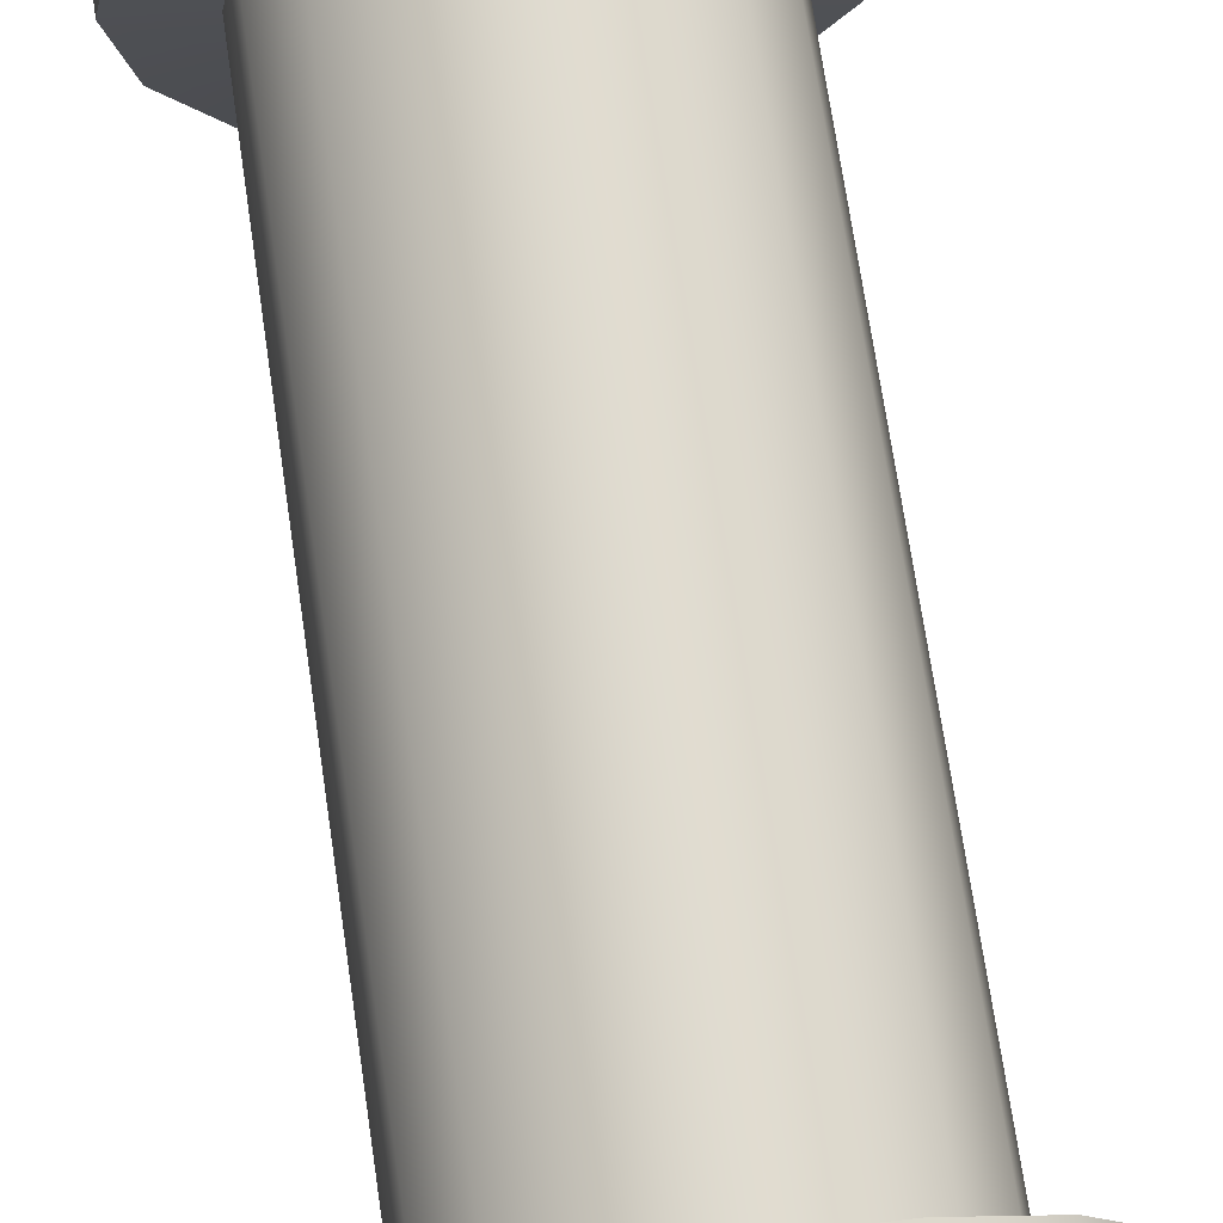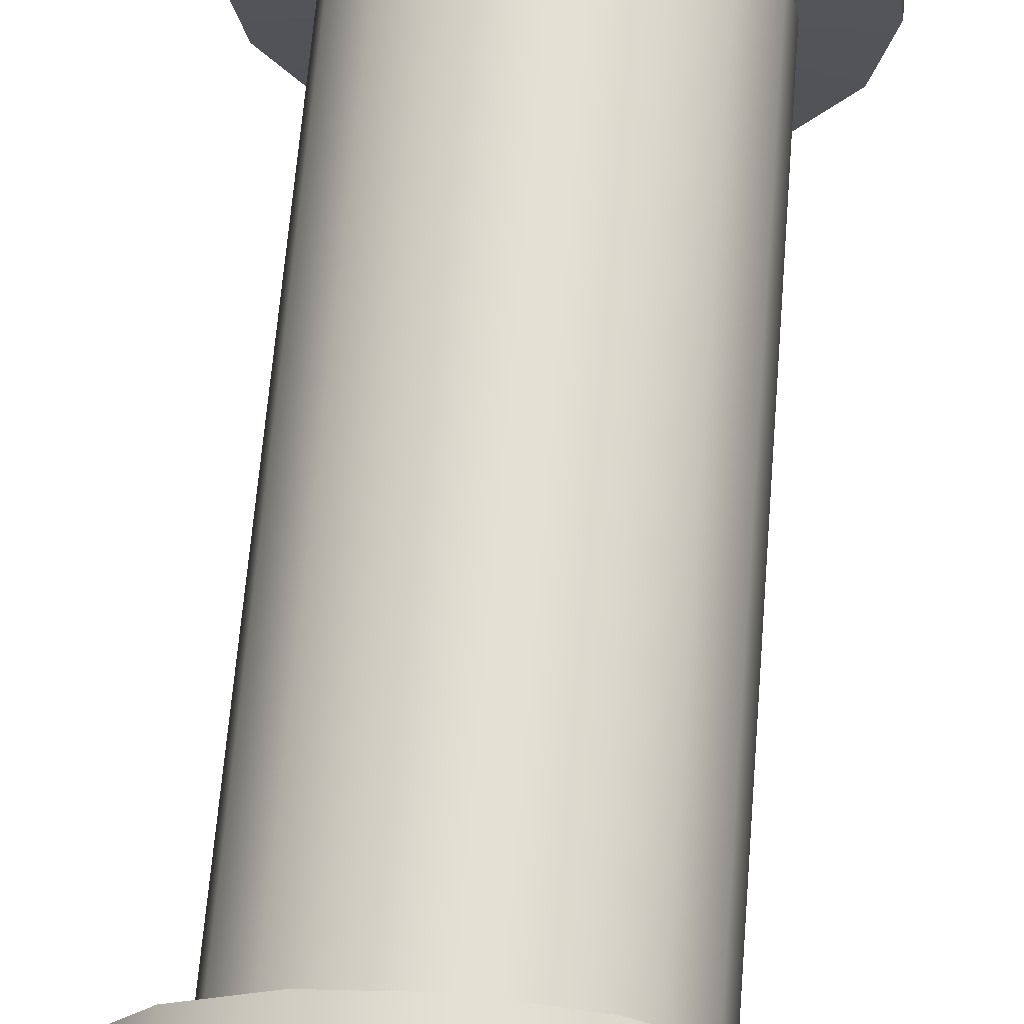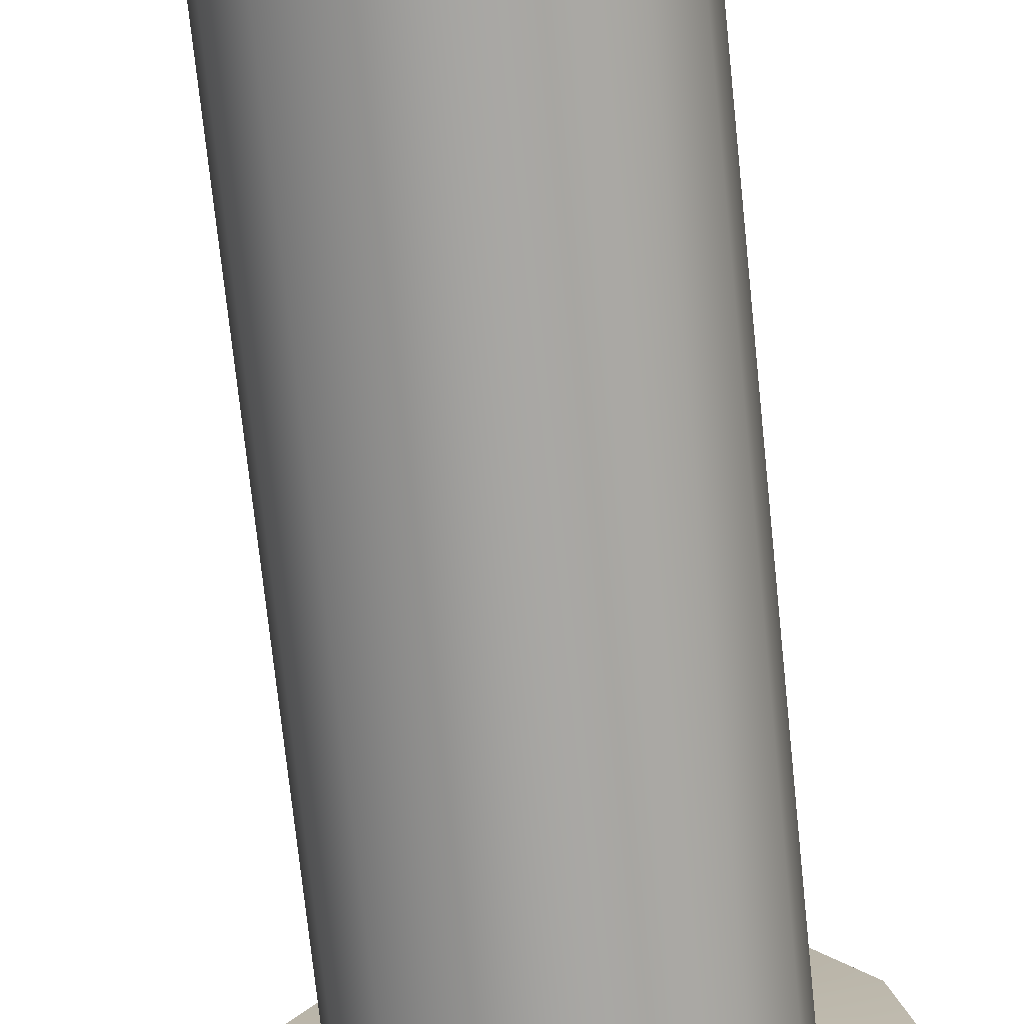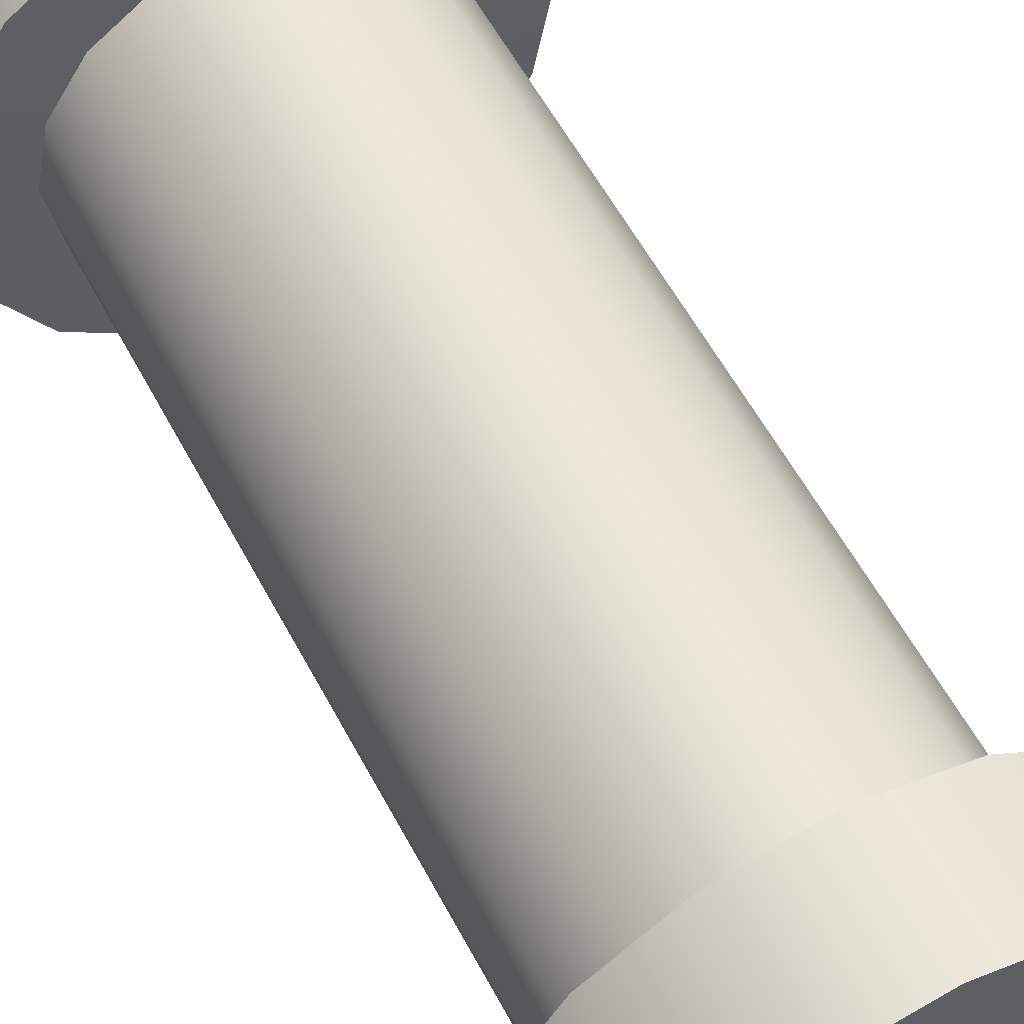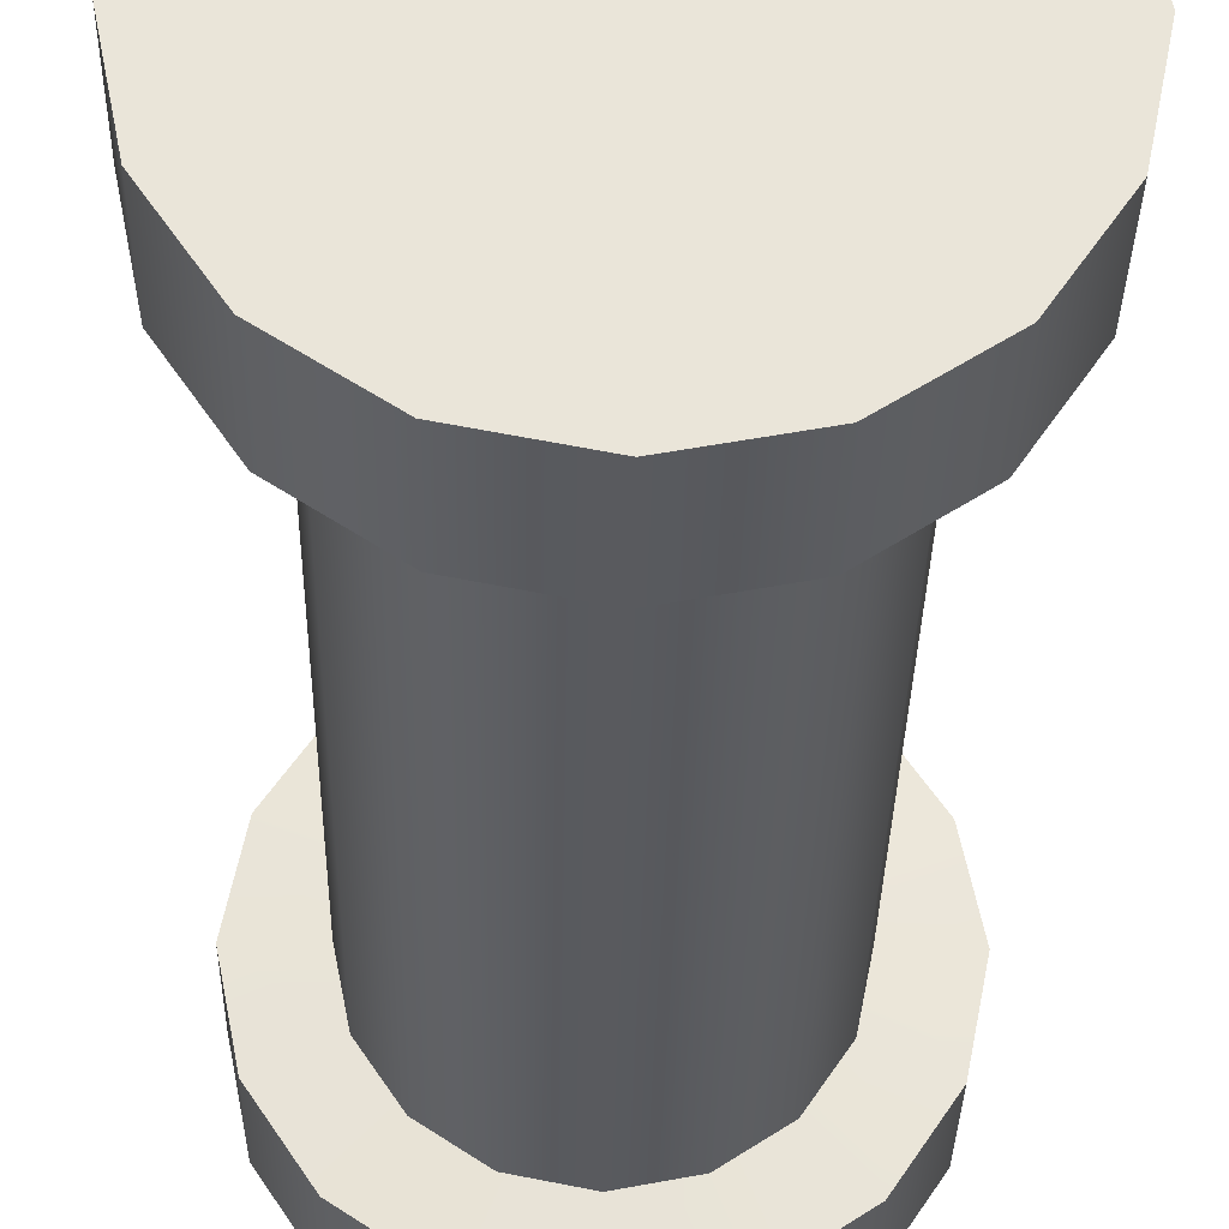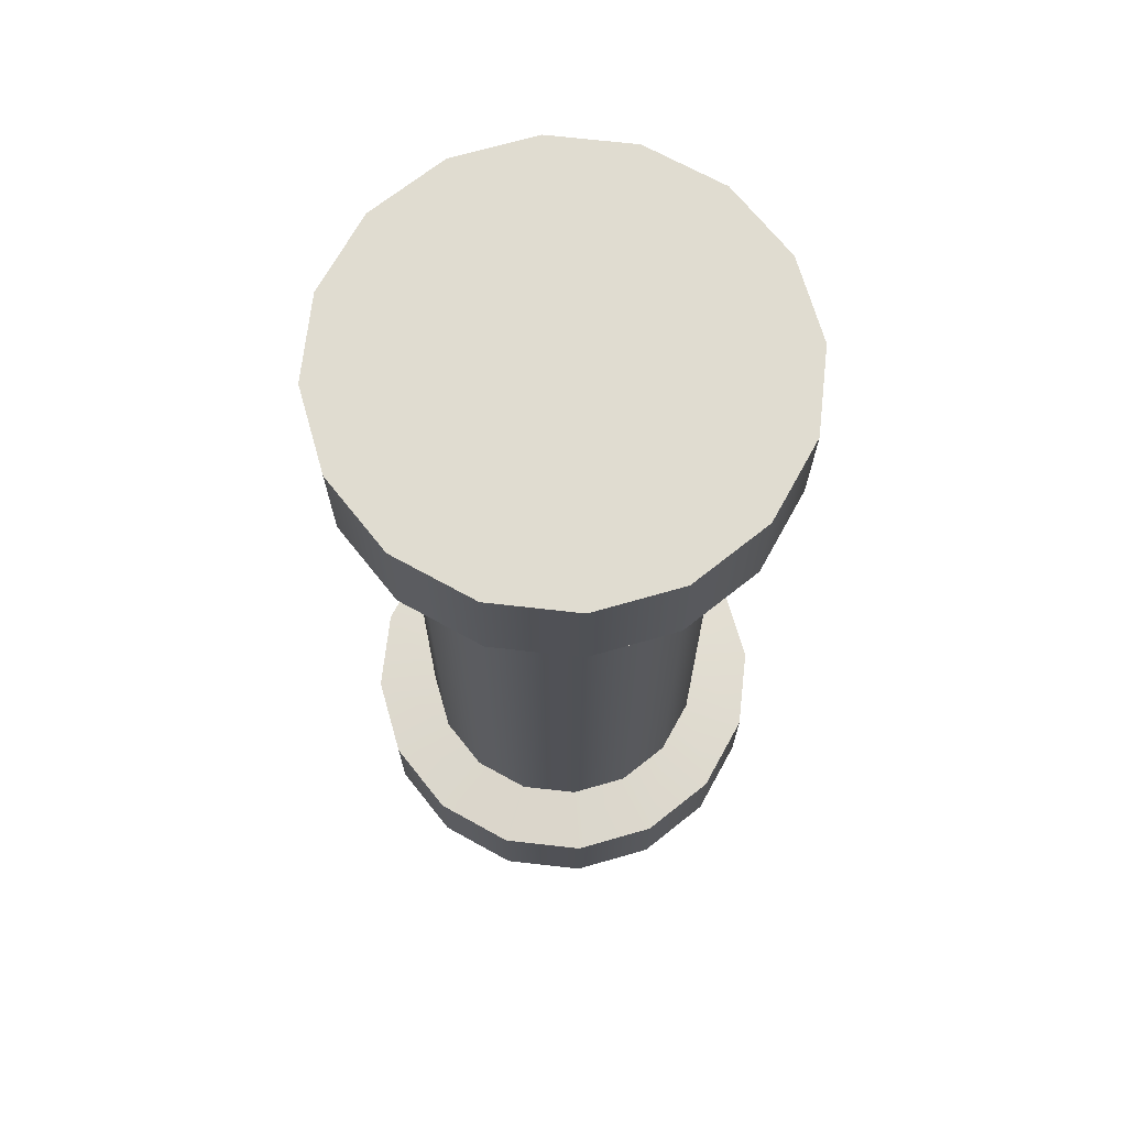
<metadata>
{"format":"obj","ext":"obj","renderer":"f3d","projection":"perspective","resolution":1024,"background":"white","views":[{"elev":71.1,"azim":171.6,"up":"+Z"},{"elev":65.9,"azim":4.7,"up":"+Z"},{"elev":-73.5,"azim":-174.0,"up":"+Z"},{"elev":56.2,"azim":-27.4,"up":"+Z"},{"elev":-31.4,"azim":-1.0,"up":"+Z"},{"elev":69.6,"azim":-72.3,"up":"+Y"}]}
</metadata>
<code>
o Cylinder.019
v -0 0.4094 -0.07509
v 0.02874 0.4094 -0.06938
v 0.0531 0.4094 -0.0531
v 0.06938 0.4094 -0.02874
v 0.07509 0.4094 0
v 0.06938 0.4094 0.02874
v 0.0531 0.4094 0.0531
v 0.02874 0.4094 0.06938
v -0 0.4094 0.07509
v -0.02874 0.4094 0.06938
v -0.0531 0.4094 0.0531
v -0.06938 0.4094 0.02874
v -0.07509 0.4094 0
v -0.06938 0.4094 -0.02874
v -0.0531 0.4094 -0.0531
v -0.02874 0.4094 -0.06938
v 0.02874 0.05869 -0.06938
v 0.0531 0.05869 -0.0531
v 0.06938 0.05869 -0.02874
v 0.07509 0.05869 0
v 0.06938 0.05869 0.02874
v 0.0531 0.05869 0.0531
v 0.02874 0.05869 0.06938
v -0 0.05869 0.07509
v -0.02874 0.05869 0.06938
v -0.0531 0.05869 0.0531
v -0.06938 0.05869 0.02874
v -0.07509 0.05869 0
v -0.06938 0.05869 -0.02874
v -0.0531 0.05869 -0.0531
v -0.02874 0.05869 -0.06938
v -0 0.05869 -0.07509
v -0 0.002179 -0.1076
v 0.04116 0.002179 -0.09936
v 0.04116 0.467 -0.09936
v -0 0.467 -0.1076
v -0 0.4116 -0.1076
v 0.04116 0.05644 -0.09936
v 0.07605 0.002179 -0.07605
v 0.07605 0.467 -0.07605
v 0.07605 0.05644 -0.07605
v 0.09936 0.002179 -0.04116
v 0.09936 0.467 -0.04116
v 0.09936 0.05644 -0.04116
v 0.1076 0.002179 0
v 0.1076 0.467 0
v 0.1076 0.05644 0
v 0.09936 0.002179 0.04116
v 0.09936 0.467 0.04116
v 0.09936 0.05644 0.04116
v 0.07605 0.002179 0.07605
v 0.07605 0.467 0.07605
v 0.07605 0.05644 0.07605
v 0.04116 0.002179 0.09936
v 0.04116 0.467 0.09936
v 0.04116 0.05644 0.09936
v -0 0.002179 0.1076
v -0 0.467 0.1076
v -0 0.05644 0.1076
v -0.04116 0.002179 0.09936
v -0.04116 0.467 0.09936
v -0.04116 0.05644 0.09936
v -0.07605 0.002179 0.07605
v -0.07605 0.467 0.07605
v -0.07605 0.05644 0.07605
v -0.09936 0.002179 0.04116
v -0.09936 0.467 0.04116
v -0.09936 0.05644 0.04116
v -0.1076 0.002179 0
v -0.1076 0.467 0
v -0.1076 0.05644 0
v -0.09936 0.002179 -0.04116
v -0.09936 0.467 -0.04116
v -0.09936 0.05644 -0.04116
v -0.07605 0.002179 -0.07605
v -0.07605 0.467 -0.07605
v -0.07605 0.05644 -0.07605
v -0.04116 0.002179 -0.09936
v -0.04116 0.467 -0.09936
v -0.04116 0.05644 -0.09936
v 0.04116 0.4116 -0.09936
v 0.07605 0.4116 -0.07605
v 0.09936 0.4116 -0.04116
v 0.1076 0.4116 0
v 0.09936 0.4116 0.04116
v 0.07605 0.4116 0.07605
v 0.04116 0.4116 0.09936
v -0 0.4116 0.1076
v -0.04116 0.4116 0.09936
v -0.07605 0.4116 0.07605
v -0.09936 0.4116 0.04116
v -0.1076 0.4116 0
v -0.09936 0.4116 -0.04116
v -0.07605 0.4116 -0.07605
v -0.04116 0.4116 -0.09936
v -0 0.05644 -0.1076
f 22 23 56 53
f 6 5 84 85
f 21 22 53 50
f 7 6 85 86
f 20 21 50 47
f 8 7 86 87
f 19 20 47 44
f 9 8 87 88
f 18 19 44 41
f 10 9 88 89
f 31 32 96 80
f 17 18 41 38
f 11 10 89 90
f 30 31 80 77
f 32 17 38 96
f 12 11 90 91
f 31 16 1 32
f 30 15 16 31
f 29 14 15 30
f 28 13 14 29
f 27 12 13 28
f 26 11 12 27
f 25 10 11 26
f 24 9 10 25
f 23 8 9 24
f 22 7 8 23
f 21 6 7 22
f 20 5 6 21
f 19 4 5 20
f 18 3 4 19
f 17 2 3 18
f 32 1 2 17
f 29 30 77 74
f 13 12 91 92
f 28 29 74 71
f 14 13 92 93
f 27 28 71 68
f 15 14 93 94
f 26 27 68 65
f 2 1 37 81
f 16 15 94 95
f 25 26 65 62
f 3 2 81 82
f 1 16 95 37
f 24 25 62 59
f 4 3 82 83
f 23 24 59 56
f 5 4 83 84
f 37 36 35 81
f 81 35 40 82
f 82 40 43 83
f 83 43 46 84
f 84 46 49 85
f 85 49 52 86
f 86 52 55 87
f 87 55 58 88
f 88 58 61 89
f 89 61 64 90
f 90 64 67 91
f 91 67 70 92
f 92 70 73 93
f 93 73 76 94
f 35 36 79 76 73 70 67 64 61 58 55 52 49 46 43 40
f 94 76 79 95
f 95 79 36 37
f 33 34 39 42 45 48 51 54 57 60 63 66 69 72 75 78
f 33 96 38 34
f 34 38 41 39
f 39 41 44 42
f 42 44 47 45
f 45 47 50 48
f 48 50 53 51
f 51 53 56 54
f 54 56 59 57
f 57 59 62 60
f 60 62 65 63
f 63 65 68 66
f 66 68 71 69
f 69 71 74 72
f 72 74 77 75
f 75 77 80 78
f 78 80 96 33

</code>
